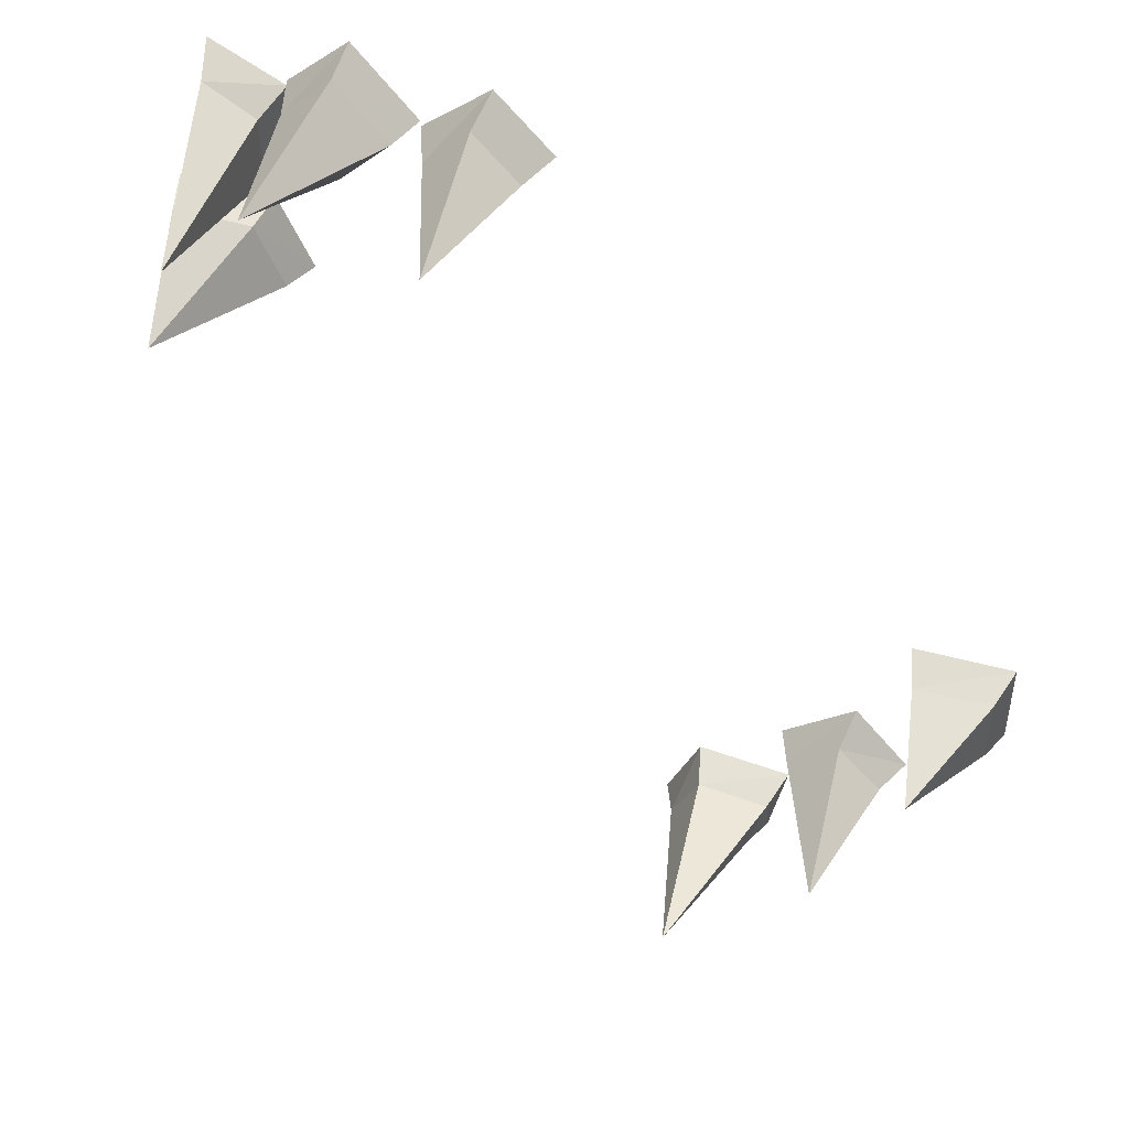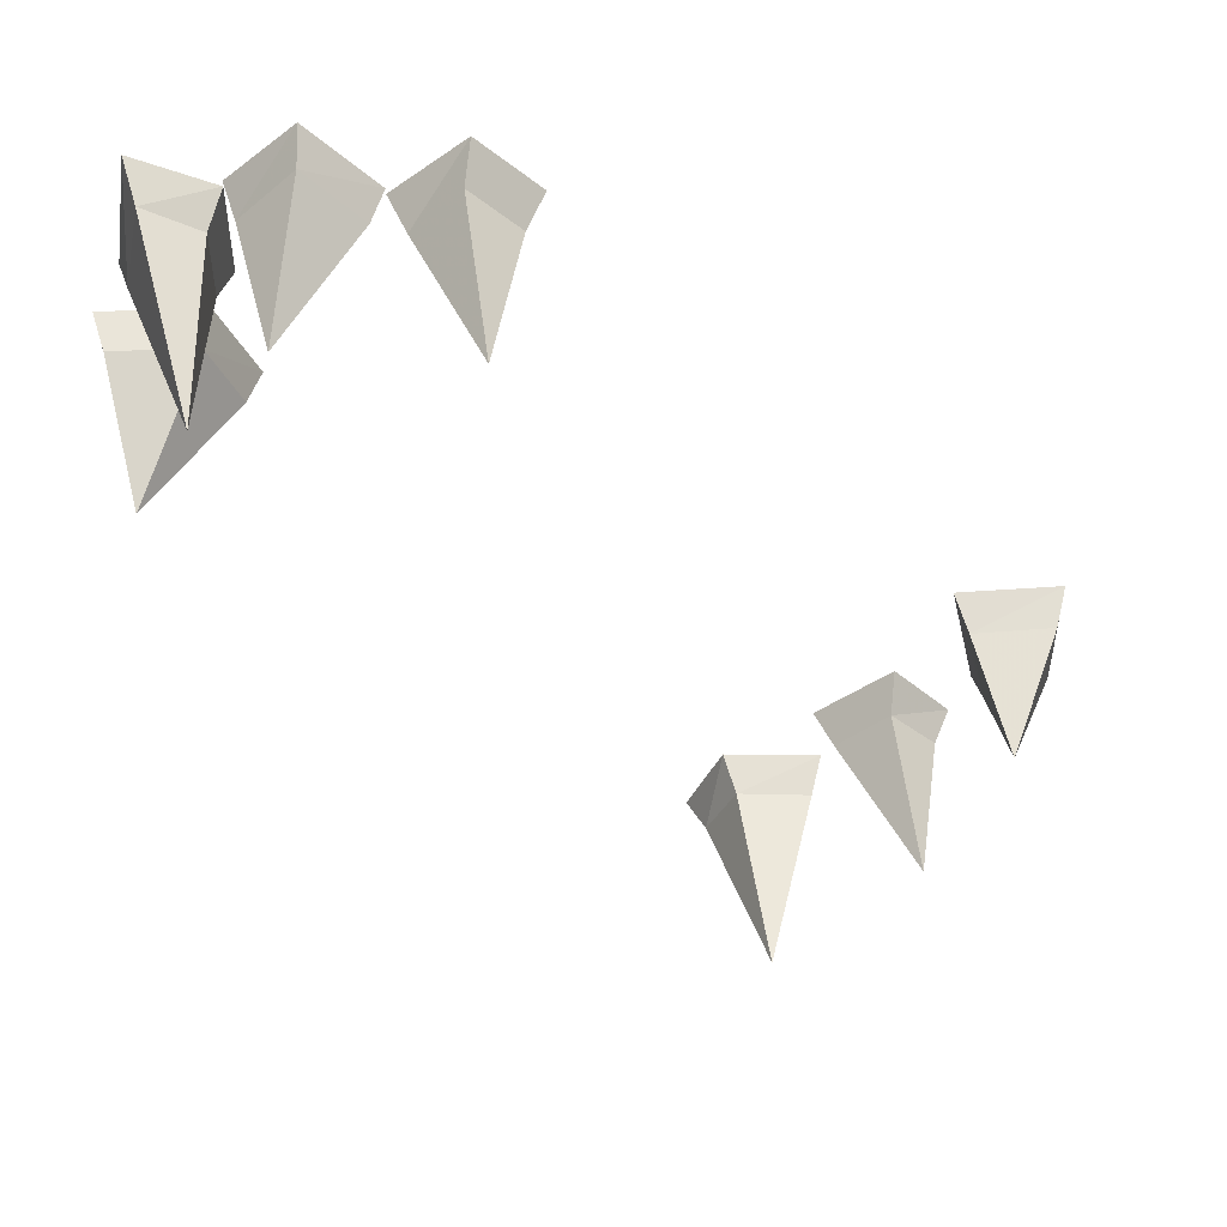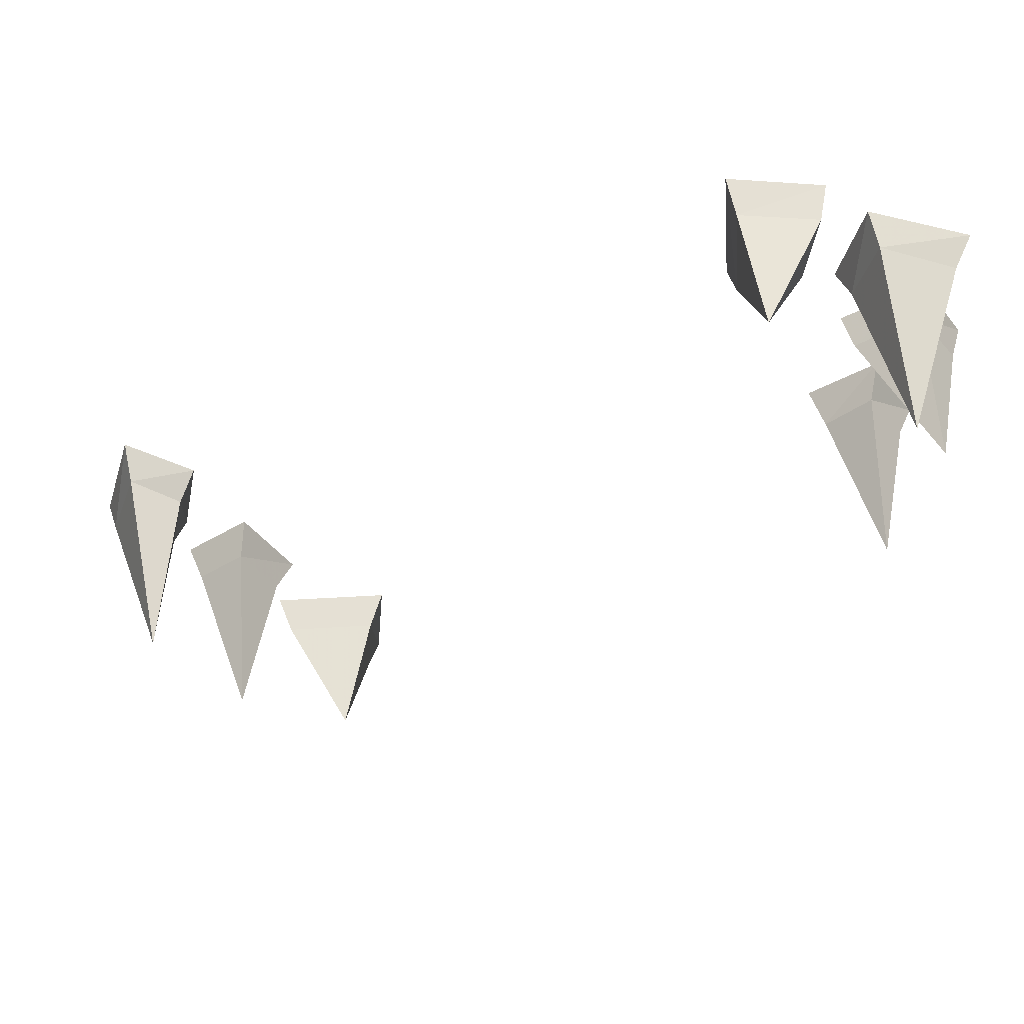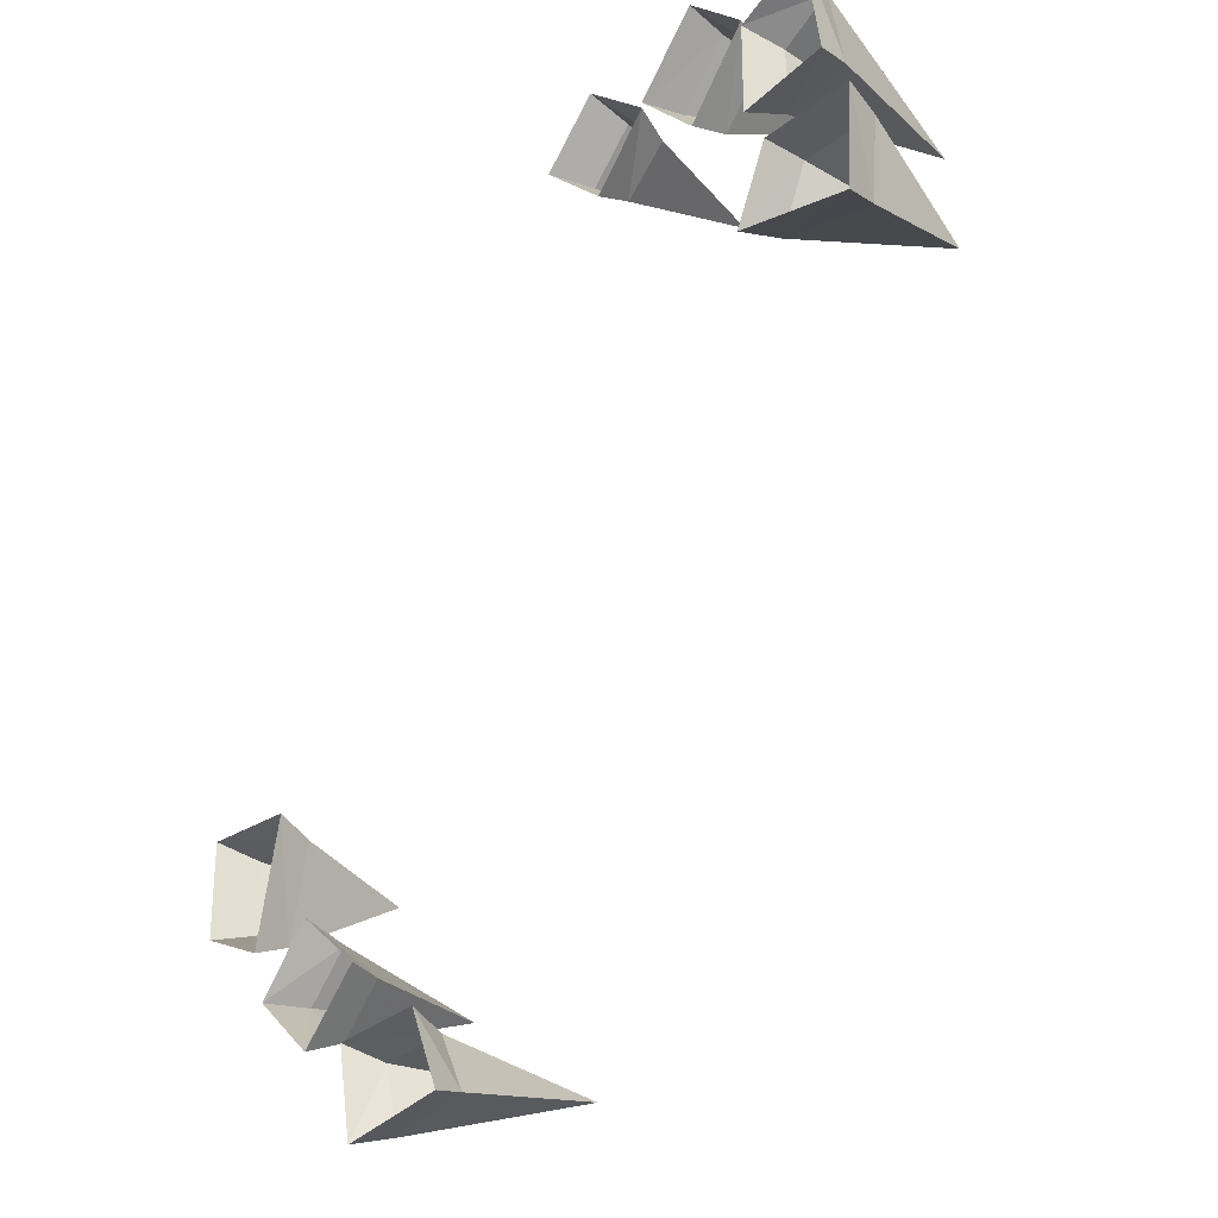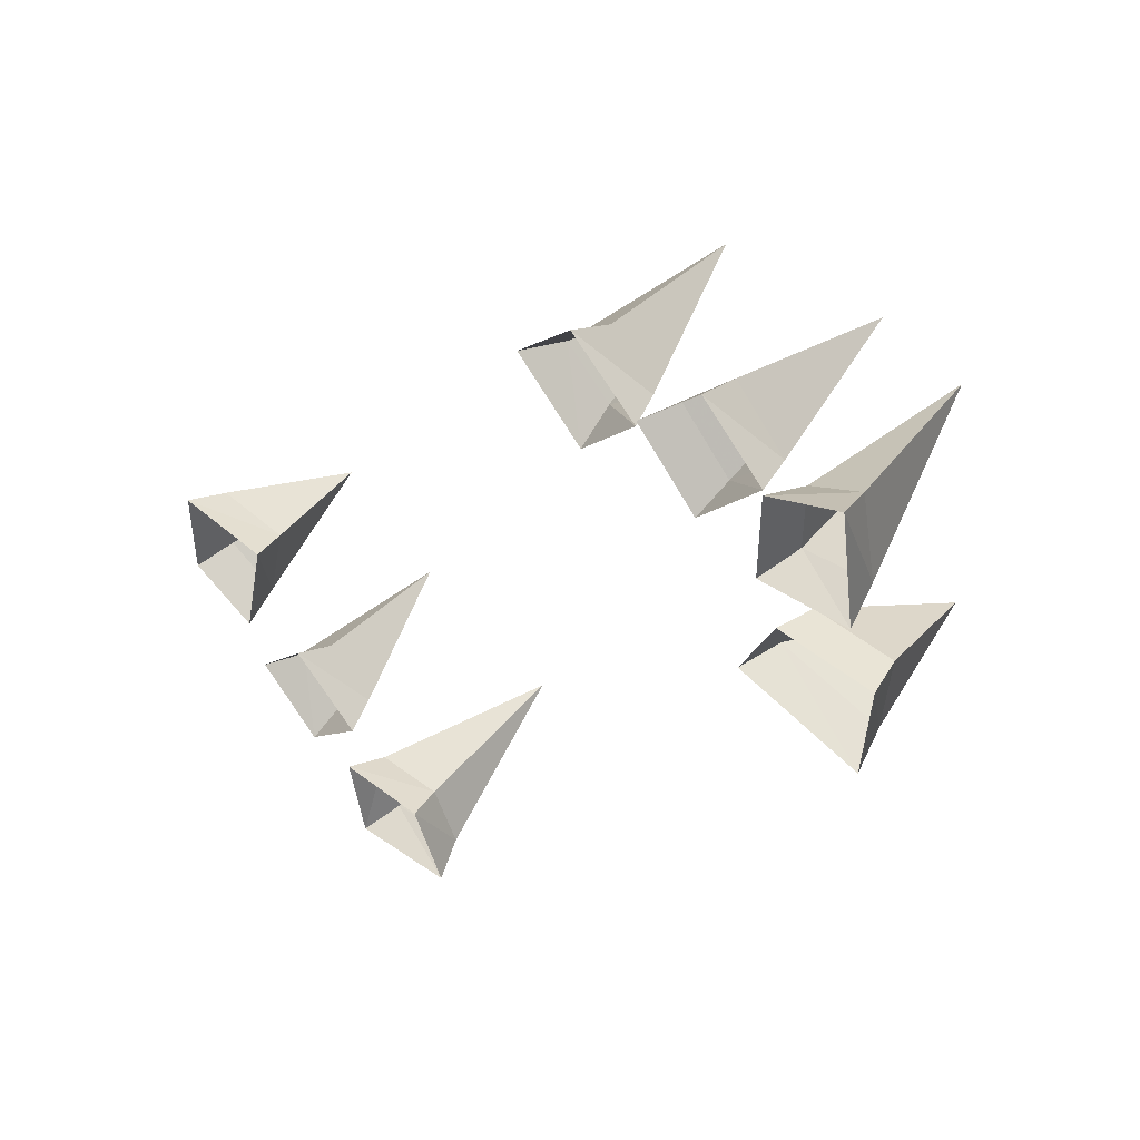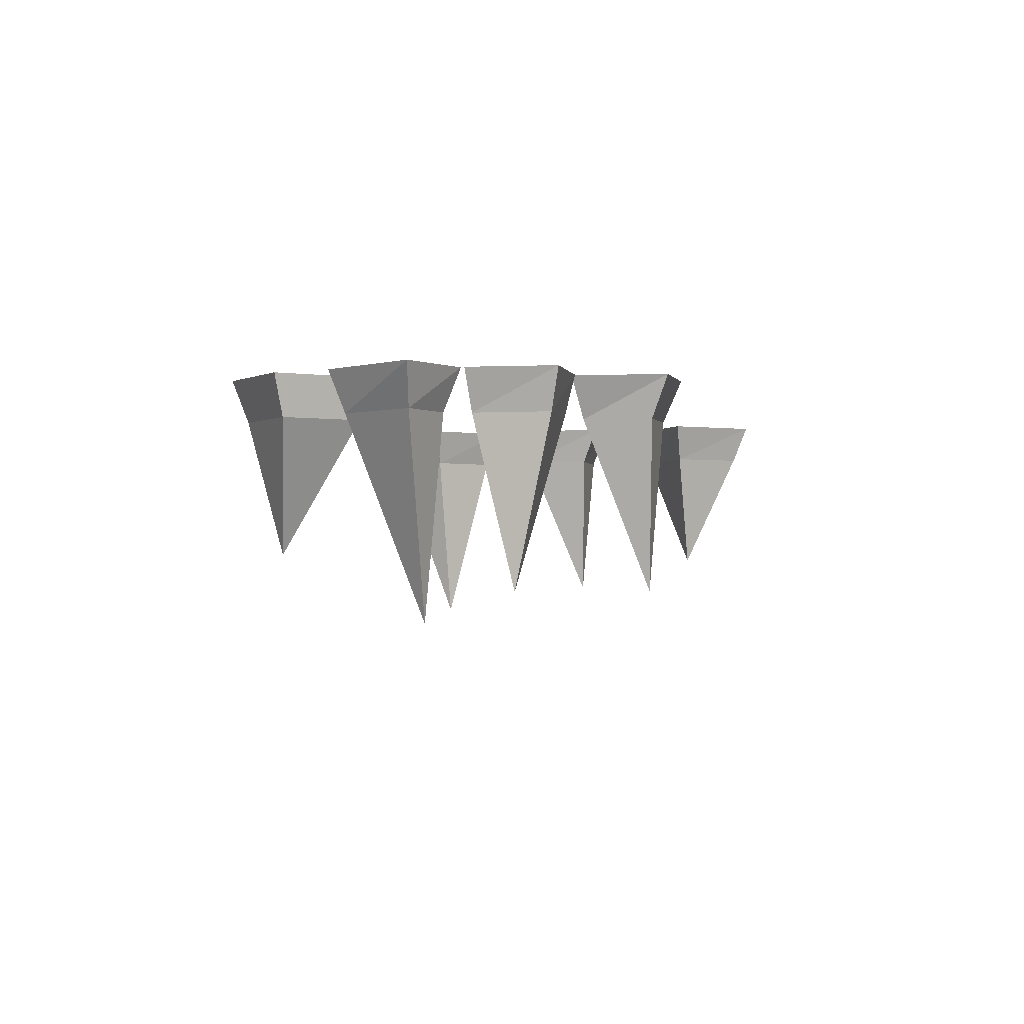
<metadata>
{"format":"obj","ext":"obj","renderer":"f3d","projection":"perspective","resolution":1024,"background":"white","views":[{"elev":47.4,"azim":19.8,"up":"+Z"},{"elev":50.4,"azim":-1.8,"up":"+Z"},{"elev":-40.1,"azim":-98.0,"up":"+Y"},{"elev":-28.4,"azim":-131.1,"up":"+Z"},{"elev":47.4,"azim":-137.3,"up":"+Z"},{"elev":-1.7,"azim":-32.0,"up":"+Y"}]}
</metadata>
<code>
v -0.4062 -0.3125 0.4297
v -0.3984 -0.05469 0.4609
v -0.4688 -0.05469 0.5
v -0.4922 -0.05469 0.3828
v -0.3984 -0.05469 0.3672
v -0.3828 0 0.3516
v -0.3828 0 0.4766
v -0.4844 0 0.5234
v -0.5078 0 0.3672
v -0.4922 -0.2266 0.2109
v -0.4219 -0.05469 0.2891
v -0.5312 -0.05469 0.2891
v -0.5234 -0.05469 0.1719
v -0.3828 -0.05469 0.2031
v -0.3672 0 0.1953
v -0.4141 0 0.2969
v -0.5469 0 0.2969
v -0.5391 0 0.1562
v -0.3203 -0.2734 0.5
v -0.2969 -0.05469 0.3984
v -0.2266 -0.05469 0.4688
v -0.2969 -0.05469 0.5469
v -0.3672 -0.05469 0.4766
v -0.3828 0 0.4844
v -0.2969 0 0.3828
v -0.2109 0 0.4688
v -0.2969 0 0.5625
v 0.5156 -0.2266 -0.2734
v 0.5859 -0.05469 -0.3359
v 0.5859 -0.05469 -0.2344
v 0.4766 -0.05469 -0.2422
v 0.5078 -0.05469 -0.375
v 0.5 0 -0.3984
v 0.6016 0 -0.3516
v 0.6016 0 -0.2188
v 0.4609 0 -0.2266
v -0.1016 -0.2734 0.4766
v -0.0625 -0.05469 0.4531
v -0.125 -0.05469 0.5156
v -0.1875 -0.05469 0.4531
v -0.125 -0.05469 0.3984
v -0.1328 0 0.375
v -0.03906 0 0.4609
v -0.1172 0 0.5391
v -0.2109 0 0.4609
v 0.2266 -0.3125 -0.5859
v 0.1953 -0.05469 -0.5703
v 0.1562 -0.05469 -0.6484
v 0.2734 -0.05469 -0.6719
v 0.2969 -0.05469 -0.5781
v 0.3125 0 -0.5625
v 0.1797 0 -0.5547
v 0.1328 0 -0.6641
v 0.2891 0 -0.6875
v 0.4141 -0.2734 -0.4453
v 0.3203 -0.05469 -0.4688
v 0.3828 -0.05469 -0.5312
v 0.4531 -0.05469 -0.4688
v 0.3906 -0.05469 -0.4062
v 0.3984 0 -0.3828
v 0.2969 0 -0.4688
v 0.3828 0 -0.5547
v 0.4766 0 -0.4688
v -0.3984 -0.05469 0.3672
v -0.3984 -0.05469 0.3672
v -0.3984 -0.05469 0.3672
f 1 2 3
f 1 3 4
f 1 4 5
f 1 5 2
f 2 5 6
f 2 6 7
f 2 7 3
f 3 7 8
f 3 8 4
f 4 8 9
f 4 9 5
f 5 9 6
f 28 29 30
f 28 30 31
f 28 31 32
f 28 32 29
f 29 32 33
f 29 33 34
f 29 34 30
f 30 34 35
f 30 35 31
f 31 35 36
f 31 36 32
f 32 36 33
f 37 38 39
f 37 39 40
f 37 40 41
f 37 41 38
f 38 41 42
f 38 42 43
f 38 43 39
f 39 43 44
f 39 44 40
f 40 44 45
f 40 45 41
f 41 45 42
f 10 11 12
f 10 12 13
f 10 13 14
f 10 14 11
f 11 14 15
f 11 15 16
f 11 16 12
f 12 16 17
f 12 17 13
f 13 17 18
f 13 18 14
f 14 18 15
f 19 20 21
f 19 21 22
f 19 22 23
f 19 23 20
f 20 23 24
f 20 24 25
f 20 25 21
f 21 25 26
f 21 26 22
f 22 26 27
f 22 27 23
f 23 27 24
f 46 47 48
f 46 48 49
f 46 49 50
f 46 50 47
f 47 50 51
f 47 51 52
f 47 52 48
f 48 52 53
f 48 53 49
f 49 53 54
f 49 54 50
f 50 54 51
f 55 56 57
f 55 57 58
f 55 58 59
f 55 59 56
f 56 59 60
f 56 60 61
f 56 61 57
f 57 61 62
f 57 62 58
f 58 62 63
f 58 63 59
f 59 63 60

</code>
